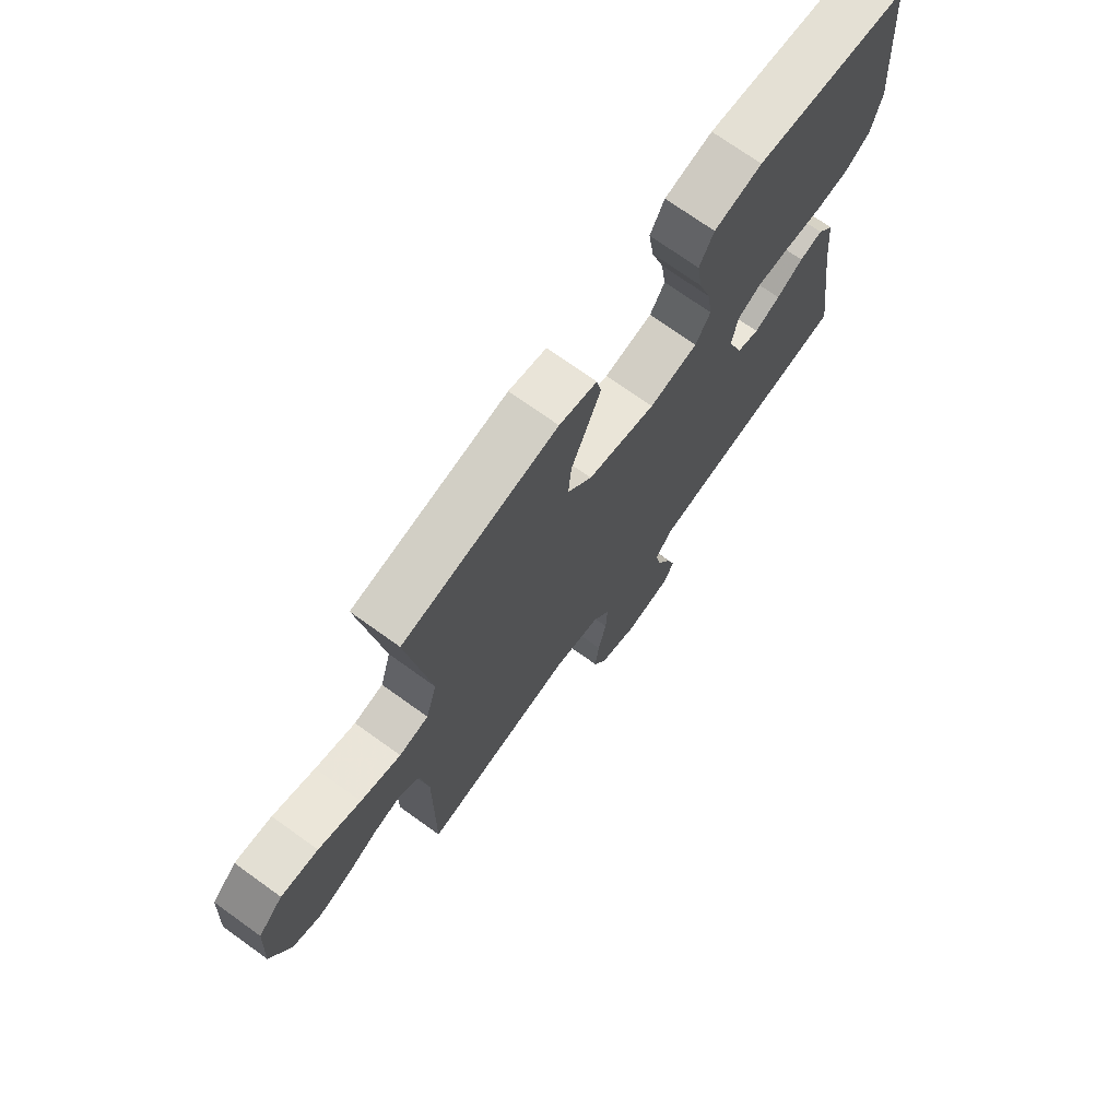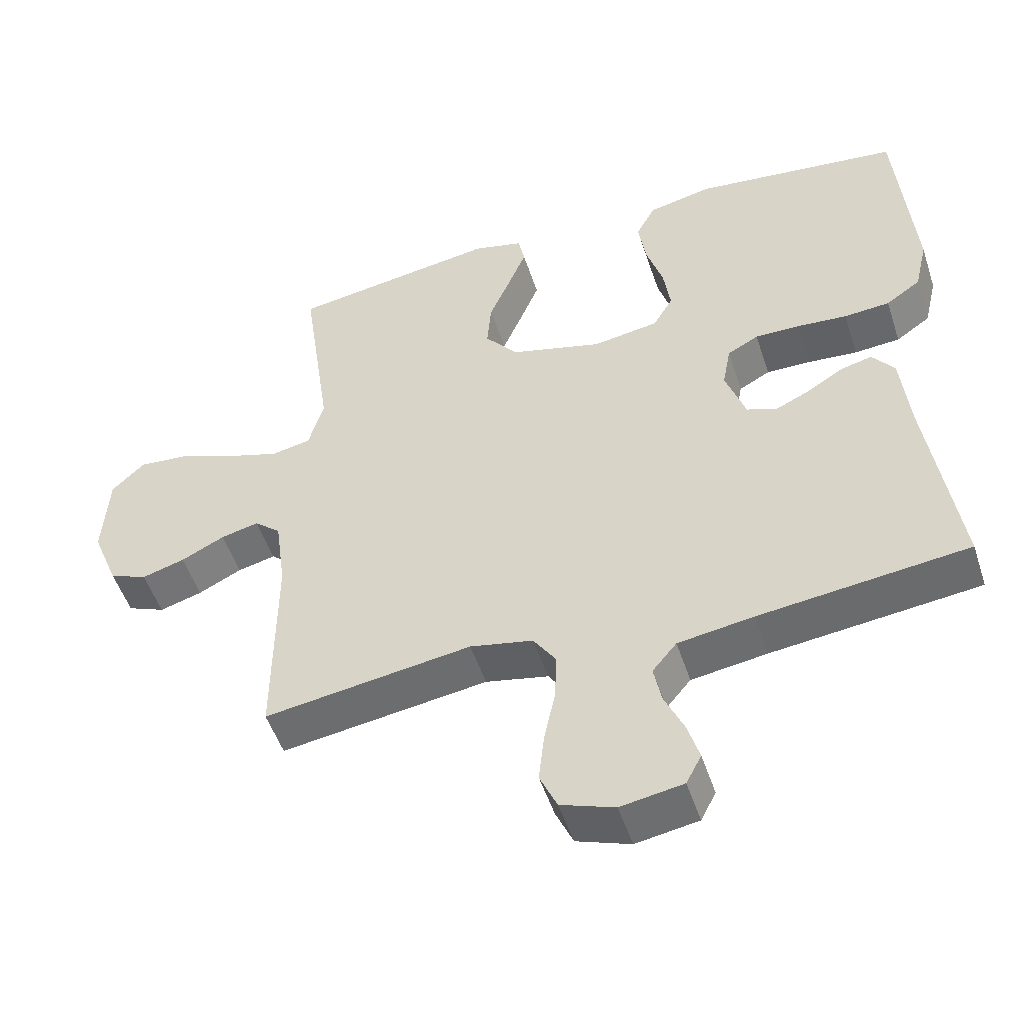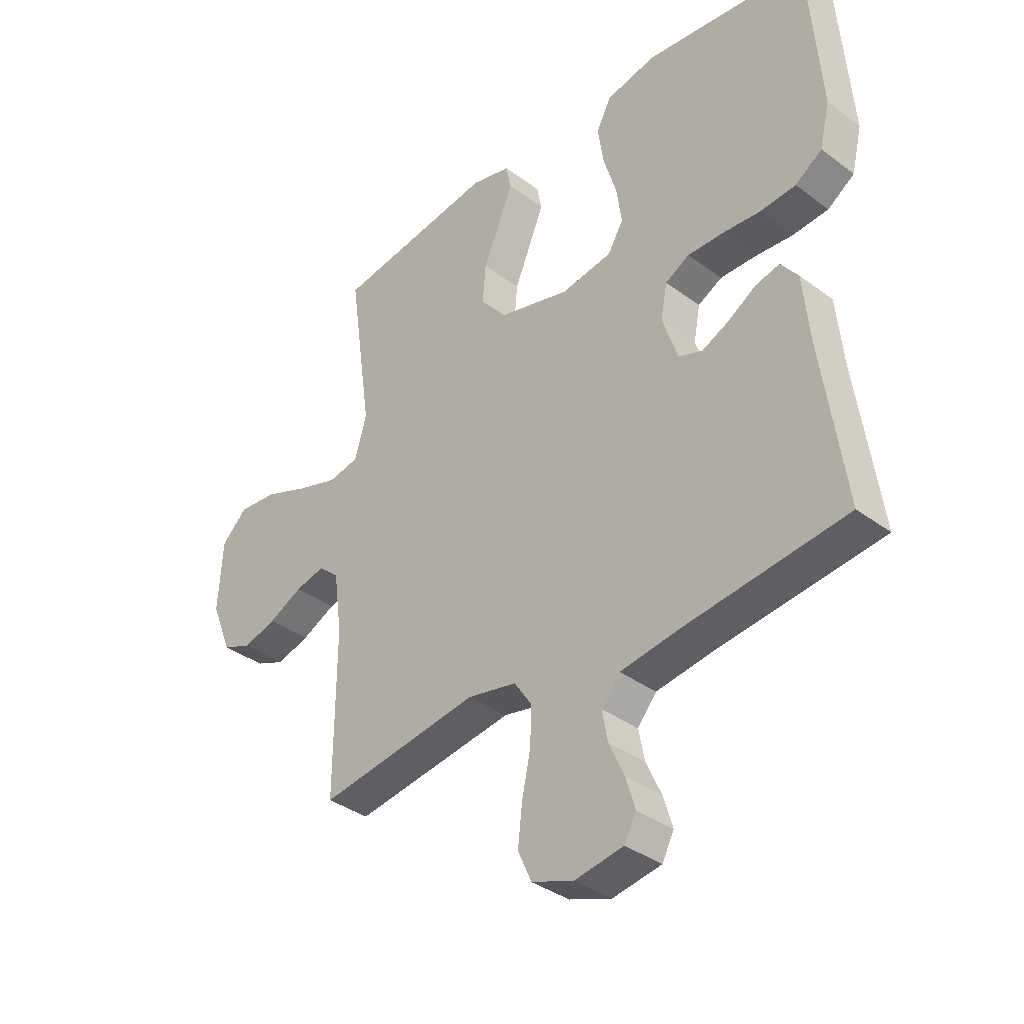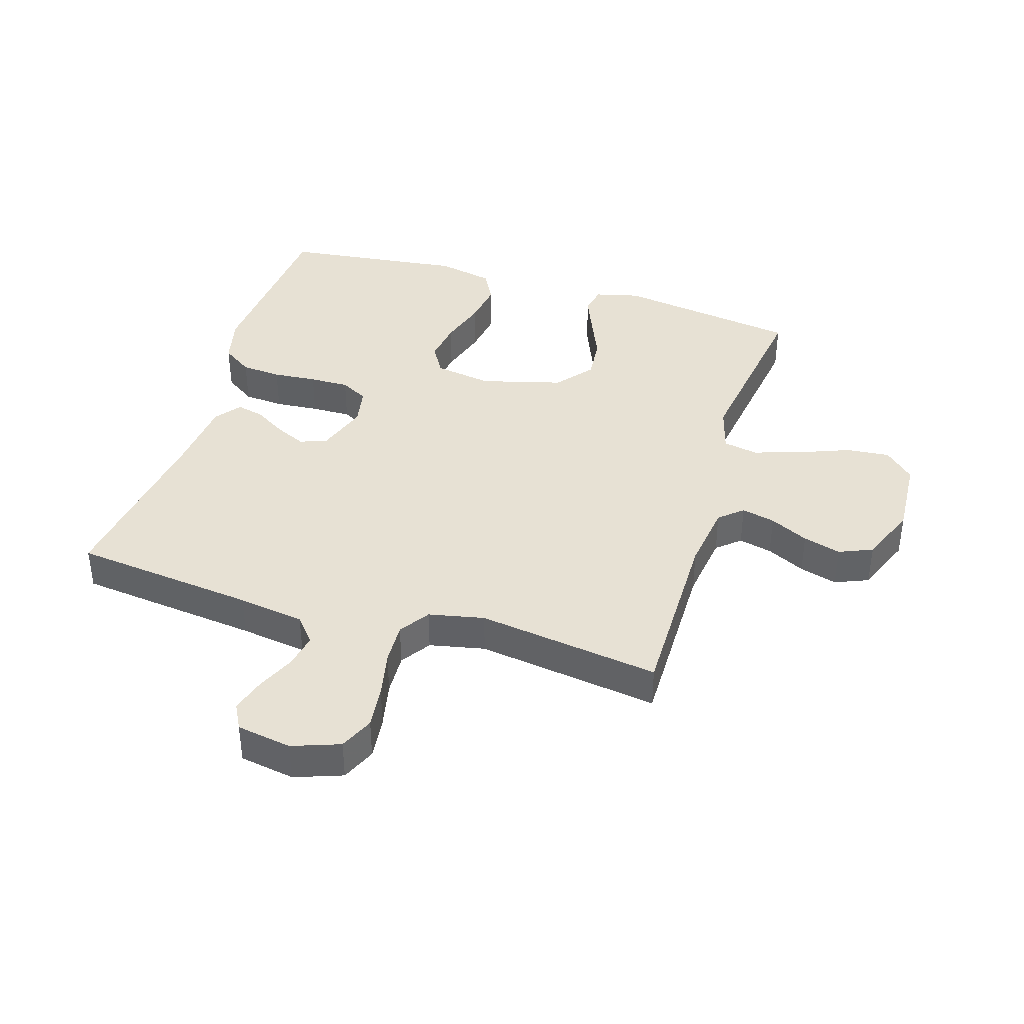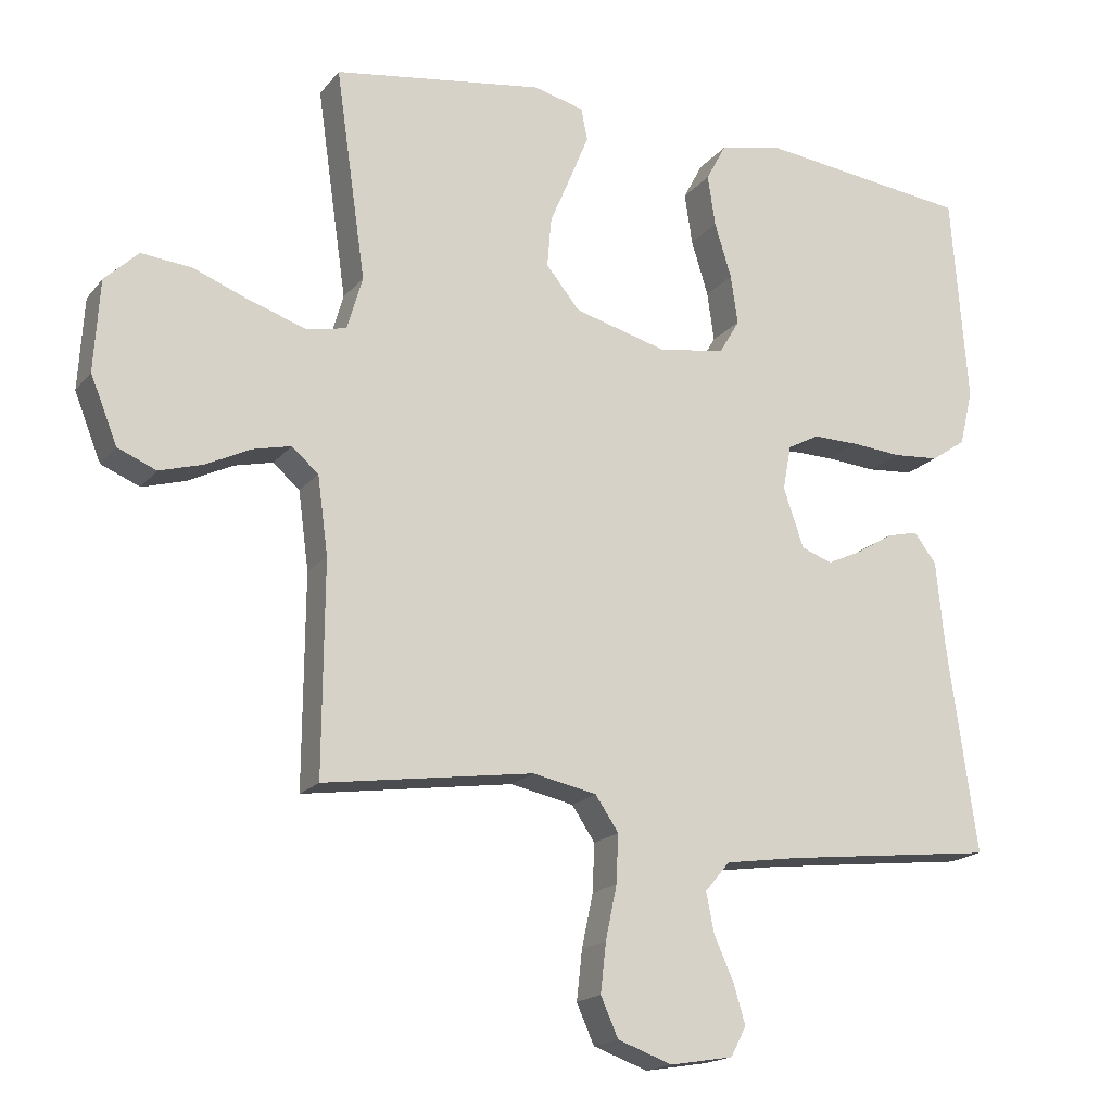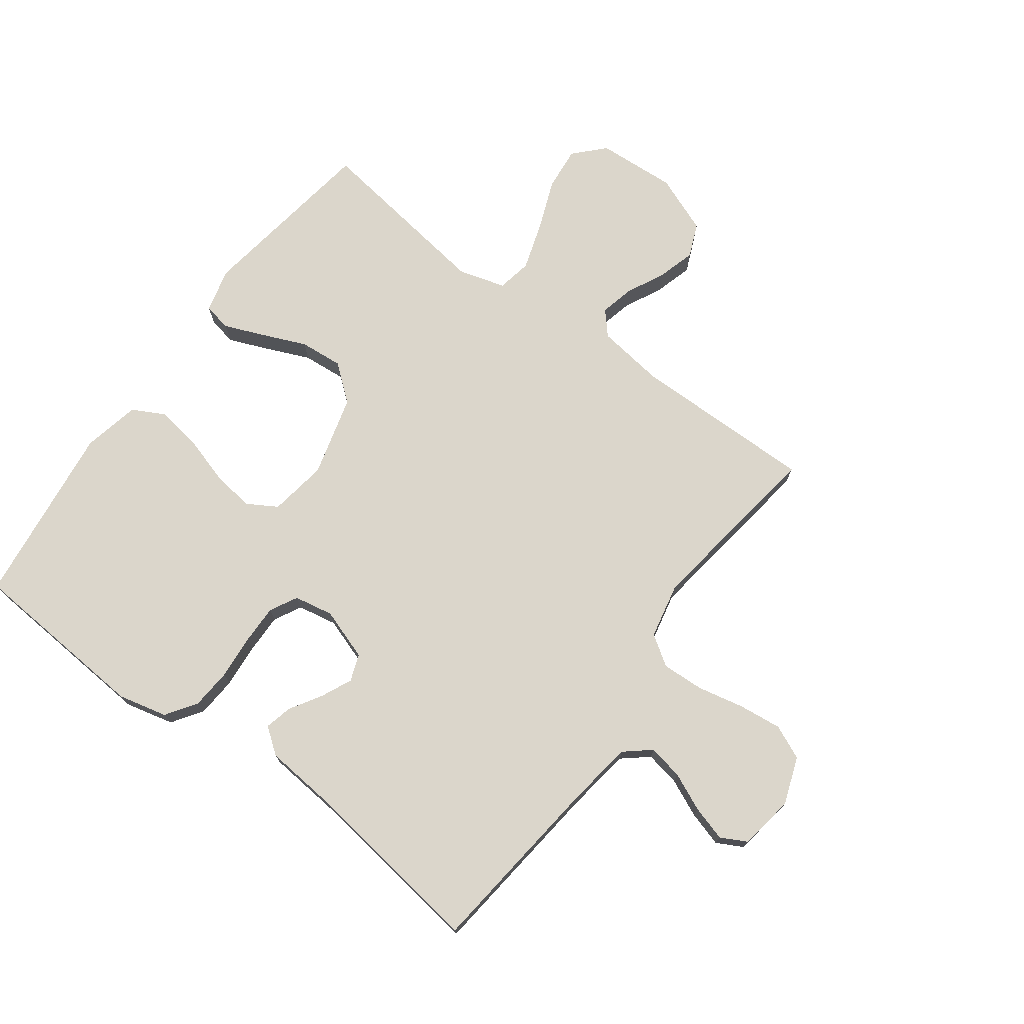
<metadata>
{"format":"obj","ext":"obj","renderer":"f3d","projection":"perspective","resolution":1024,"background":"white","views":[{"elev":72.4,"azim":-54.3,"up":"+Z"},{"elev":-50.9,"azim":18.0,"up":"+Z"},{"elev":-36.5,"azim":46.0,"up":"+Z"},{"elev":39.6,"azim":-162.9,"up":"+Y"},{"elev":-17.8,"azim":-26.0,"up":"+Z"},{"elev":73.6,"azim":126.3,"up":"+Y"}]}
</metadata>
<code>
v 0.5 0.07 -0.5
v 0.2 0.07 -0.534
v 0.091 0.07 -0.55
v 0.056 0.07 -0.592
v 0.067 0.07 -0.649
v 0.095 0.07 -0.711
v 0.112 0.07 -0.768
v 0.09 0.07 -0.81
v 0 0.07 -0.825
v -0.078 0.07 -0.797
v -0.103 0.07 -0.741
v -0.095 0.07 -0.67
v -0.079 0.07 -0.594
v -0.076 0.07 -0.525
v -0.109 0.07 -0.476
v -0.2 0.07 -0.457
v -0.5 0.07 -0.5
v -0.498 0.07 -0.2
v -0.513 0.07 -0.089
v -0.551 0.07 -0.056
v -0.606 0.07 -0.069
v -0.669 0.07 -0.1
v -0.731 0.07 -0.118
v -0.786 0.07 -0.095
v -0.824 0.07 0
v -0.816 0.07 0.13
v -0.768 0.07 0.176
v -0.696 0.07 0.169
v -0.614 0.07 0.137
v -0.536 0.07 0.112
v -0.479 0.07 0.123
v -0.457 0.07 0.2
v -0.5 0.07 0.5
v -0.2 0.07 0.545
v -0.127 0.07 0.527
v -0.118 0.07 0.481
v -0.144 0.07 0.417
v -0.175 0.07 0.344
v -0.181 0.07 0.273
v -0.133 0.07 0.214
v 0 0.07 0.178
v 0.095 0.07 0.193
v 0.124 0.07 0.242
v 0.114 0.07 0.312
v 0.09 0.07 0.39
v 0.079 0.07 0.463
v 0.107 0.07 0.516
v 0.2 0.07 0.536
v 0.5 0.07 0.5
v 0.523 0.07 0.2
v 0.504 0.07 0.12
v 0.454 0.07 0.086
v 0.388 0.07 0.081
v 0.316 0.07 0.087
v 0.251 0.07 0.088
v 0.206 0.07 0.064
v 0.194 0.07 0
v 0.223 0.07 -0.085
v 0.267 0.07 -0.101
v 0.317 0.07 -0.078
v 0.369 0.07 -0.046
v 0.414 0.07 -0.035
v 0.446 0.07 -0.077
v 0.458 0.07 -0.2
v 0.5 0 -0.5
v 0.2 0 -0.534
v 0.091 0 -0.55
v 0.056 0 -0.592
v 0.067 0 -0.649
v 0.095 0 -0.711
v 0.112 0 -0.768
v 0.09 0 -0.81
v 0 0 -0.825
v -0.078 0 -0.797
v -0.103 0 -0.741
v -0.095 0 -0.67
v -0.079 0 -0.594
v -0.076 0 -0.525
v -0.109 0 -0.476
v -0.2 0 -0.457
v -0.5 0 -0.5
v -0.498 0 -0.2
v -0.513 0 -0.089
v -0.551 0 -0.056
v -0.606 0 -0.069
v -0.669 0 -0.1
v -0.731 0 -0.118
v -0.786 0 -0.095
v -0.824 0 0
v -0.816 0 0.13
v -0.768 0 0.176
v -0.696 0 0.169
v -0.614 0 0.137
v -0.536 0 0.112
v -0.479 0 0.123
v -0.457 0 0.2
v -0.5 0 0.5
v -0.2 0 0.545
v -0.127 0 0.527
v -0.118 0 0.481
v -0.144 0 0.417
v -0.175 0 0.344
v -0.181 0 0.273
v -0.133 0 0.214
v 0 0 0.178
v 0.095 0 0.193
v 0.124 0 0.242
v 0.114 0 0.312
v 0.09 0 0.39
v 0.079 0 0.463
v 0.107 0 0.516
v 0.2 0 0.536
v 0.5 0 0.5
v 0.523 0 0.2
v 0.504 0 0.12
v 0.454 0 0.086
v 0.388 0 0.081
v 0.316 0 0.087
v 0.251 0 0.088
v 0.206 0 0.064
v 0.194 0 0
v 0.223 0 -0.085
v 0.267 0 -0.101
v 0.317 0 -0.078
v 0.369 0 -0.046
v 0.414 0 -0.035
v 0.446 0 -0.077
v 0.458 0 -0.2
f 62 63 64
f 61 62 64
f 60 61 64
f 64 1 2
f 60 64 2
f 59 60 2
f 58 59 2 3
f 57 58 3 4
f 56 57 4
f 52 53 54
f 51 52 54
f 50 51 54
f 49 50 54
f 48 49 54
f 47 48 54
f 46 47 54
f 45 46 54
f 44 45 54
f 43 44 54 55
f 42 43 55 56
f 36 37 38
f 35 36 38
f 34 35 38
f 33 34 38
f 32 33 38
f 31 32 38 39
f 27 28 29
f 26 27 29
f 25 26 29
f 24 25 29
f 23 24 29
f 22 23 29
f 21 22 29
f 20 21 29 30
f 19 20 30 31
f 16 17 18
f 31 39 40
f 19 31 40
f 18 19 40
f 16 18 40
f 15 16 40
f 11 12 13
f 10 11 13
f 9 10 13
f 8 9 13
f 7 8 13
f 6 7 13
f 5 6 13
f 4 5 13 14
f 4 14 15
f 56 4 15
f 42 56 15
f 41 42 15
f 15 40 41
f 128 127 126
f 128 126 125
f 128 125 124
f 66 65 128
f 66 128 124
f 66 124 123
f 67 66 123 122
f 68 67 122 121
f 68 121 120
f 118 117 116
f 118 116 115
f 118 115 114
f 118 114 113
f 118 113 112
f 118 112 111
f 118 111 110
f 118 110 109
f 118 109 108
f 119 118 108 107
f 120 119 107 106
f 102 101 100
f 102 100 99
f 102 99 98
f 102 98 97
f 102 97 96
f 103 102 96 95
f 93 92 91
f 93 91 90
f 93 90 89
f 93 89 88
f 93 88 87
f 93 87 86
f 93 86 85
f 94 93 85 84
f 95 94 84 83
f 82 81 80
f 104 103 95
f 104 95 83
f 104 83 82
f 104 82 80
f 104 80 79
f 77 76 75
f 77 75 74
f 77 74 73
f 77 73 72
f 77 72 71
f 77 71 70
f 77 70 69
f 78 77 69 68
f 79 78 68
f 79 68 120
f 79 120 106
f 79 106 105
f 105 104 79
f 1 65 66 2
f 2 66 67 3
f 3 67 68 4
f 4 68 69 5
f 5 69 70 6
f 6 70 71 7
f 7 71 72 8
f 8 72 73 9
f 9 73 74 10
f 10 74 75 11
f 11 75 76 12
f 12 76 77 13
f 13 77 78 14
f 14 78 79 15
f 15 79 80 16
f 16 80 81 17
f 17 81 82 18
f 18 82 83 19
f 19 83 84 20
f 20 84 85 21
f 21 85 86 22
f 22 86 87 23
f 23 87 88 24
f 24 88 89 25
f 25 89 90 26
f 26 90 91 27
f 27 91 92 28
f 28 92 93 29
f 29 93 94 30
f 30 94 95 31
f 31 95 96 32
f 32 96 97 33
f 33 97 98 34
f 34 98 99 35
f 35 99 100 36
f 36 100 101 37
f 37 101 102 38
f 38 102 103 39
f 39 103 104 40
f 40 104 105 41
f 41 105 106 42
f 42 106 107 43
f 43 107 108 44
f 44 108 109 45
f 45 109 110 46
f 46 110 111 47
f 47 111 112 48
f 48 112 113 49
f 49 113 114 50
f 50 114 115 51
f 51 115 116 52
f 52 116 117 53
f 53 117 118 54
f 54 118 119 55
f 55 119 120 56
f 56 120 121 57
f 57 121 122 58
f 58 122 123 59
f 59 123 124 60
f 60 124 125 61
f 61 125 126 62
f 62 126 127 63
f 63 127 128 64
f 64 128 65 1

</code>
